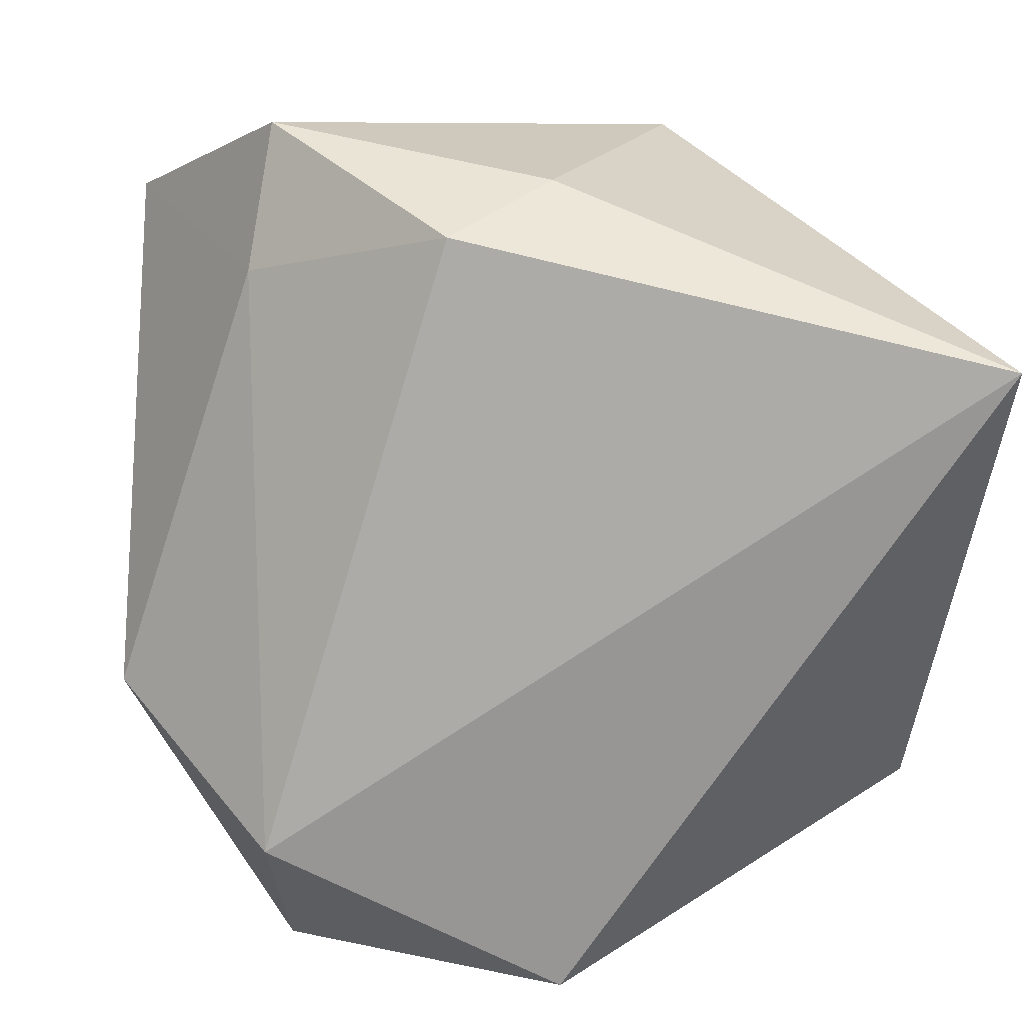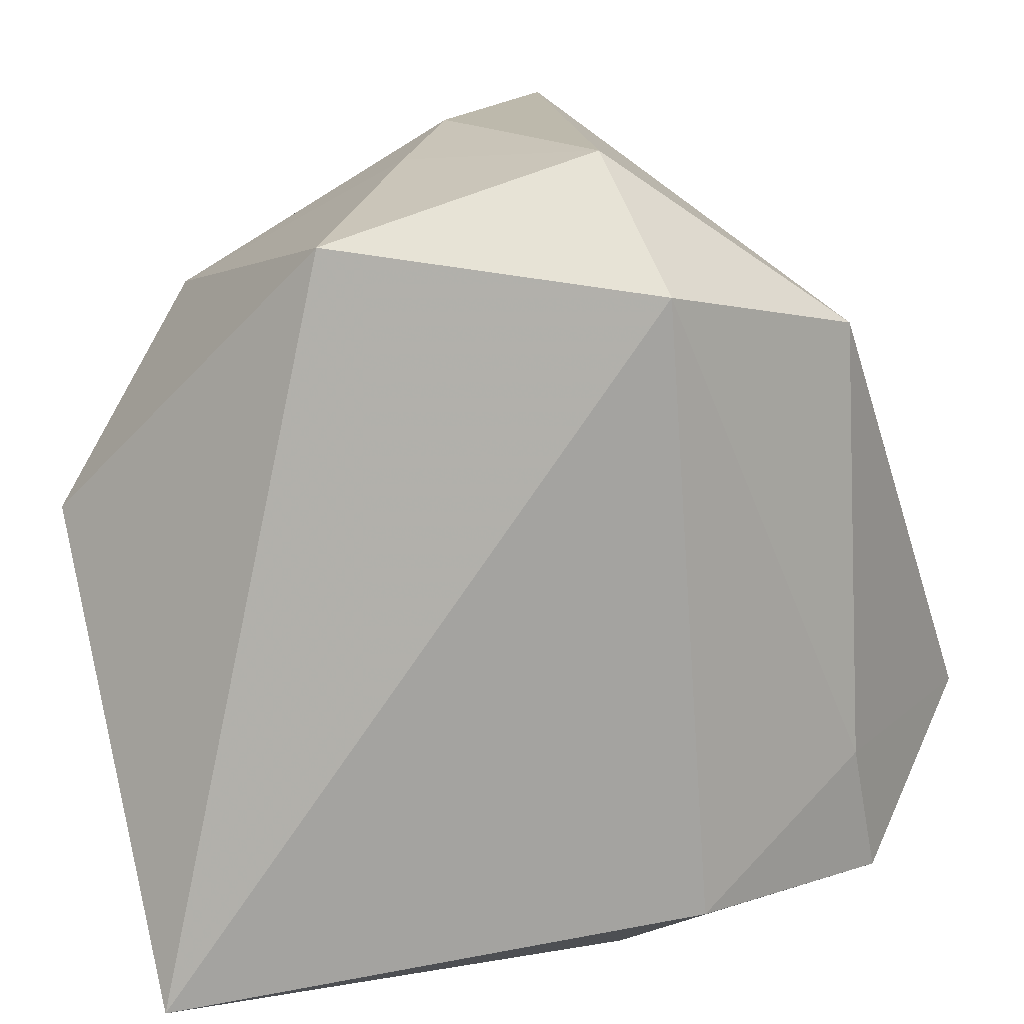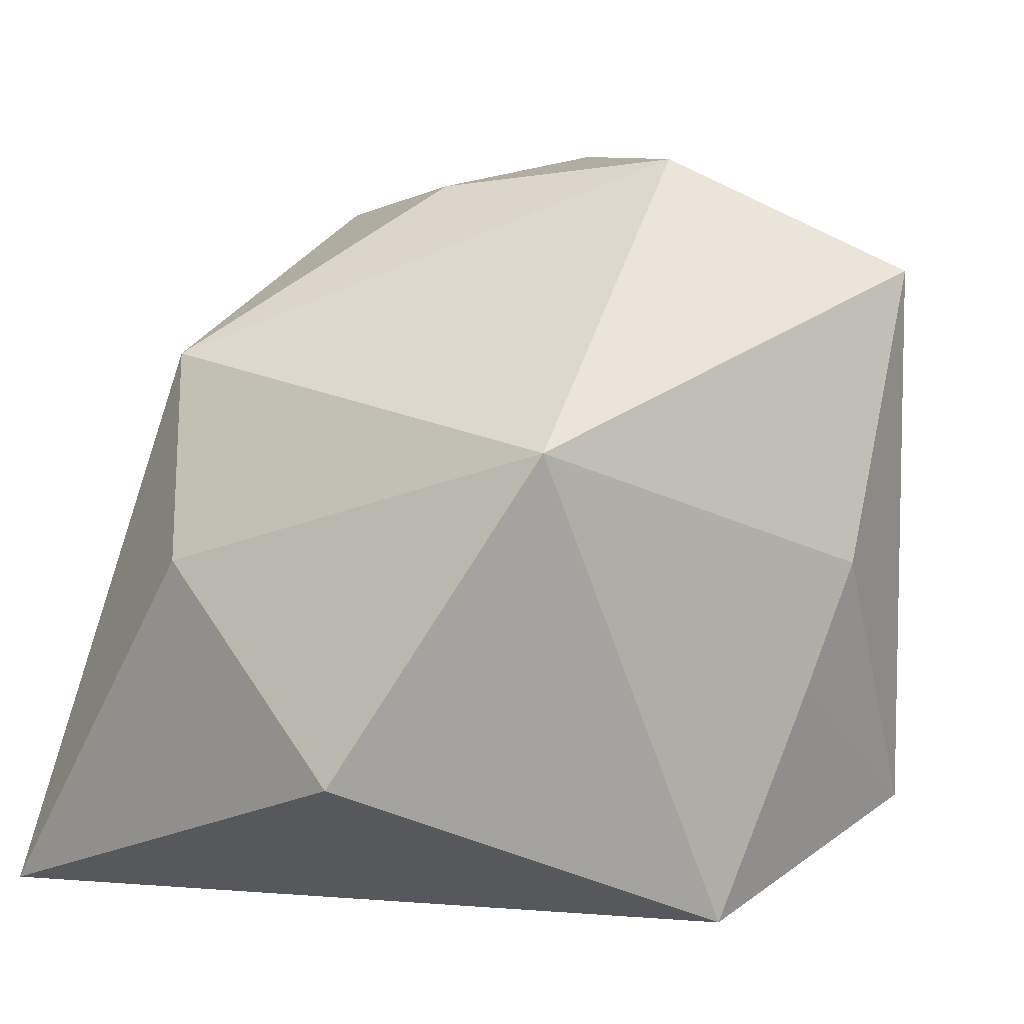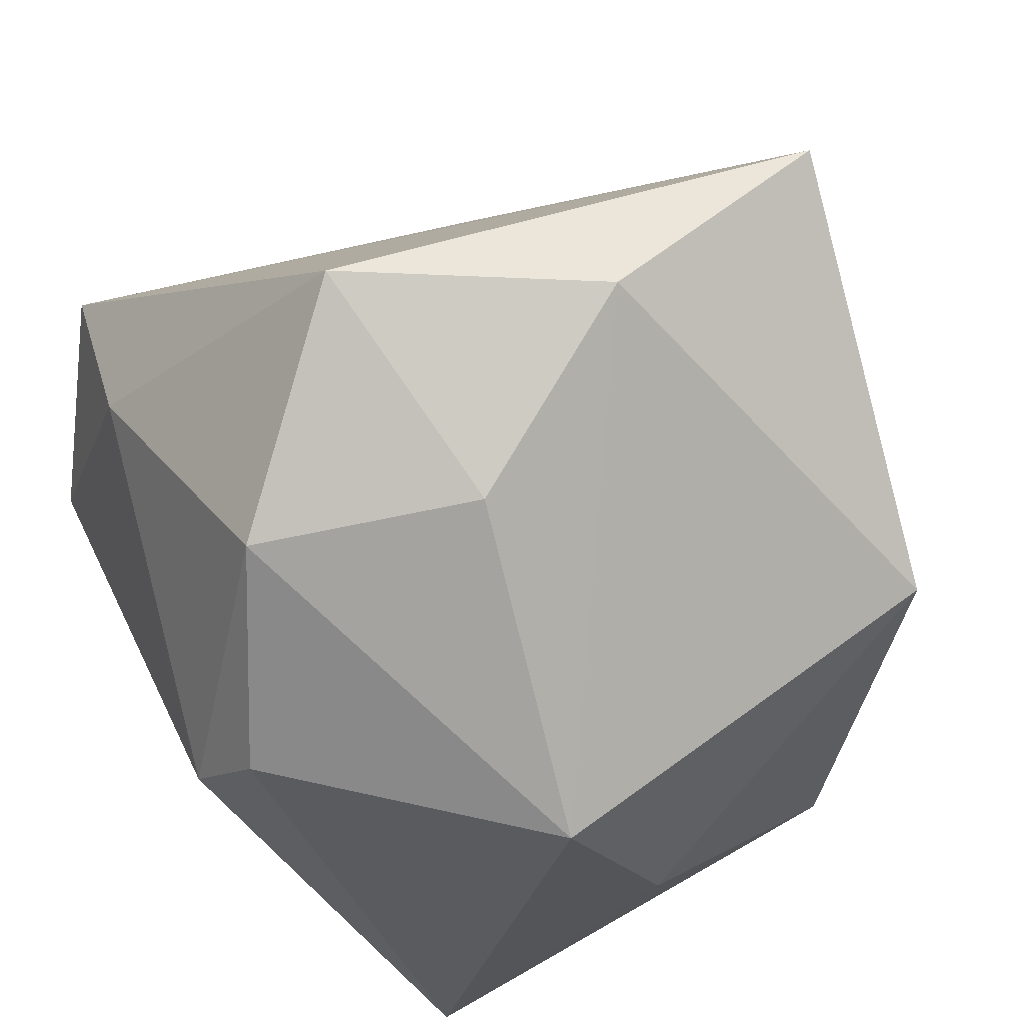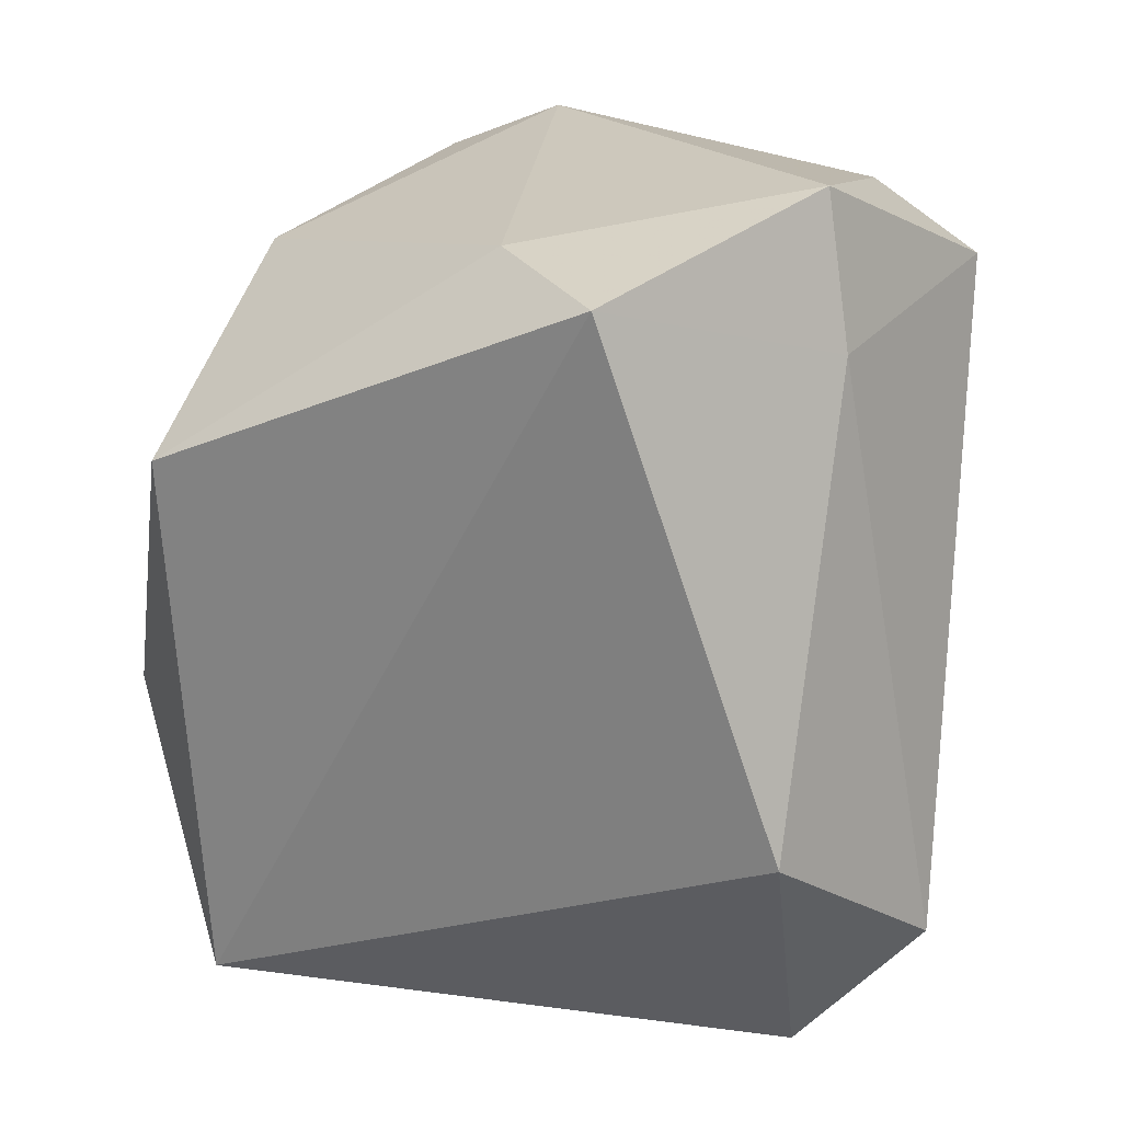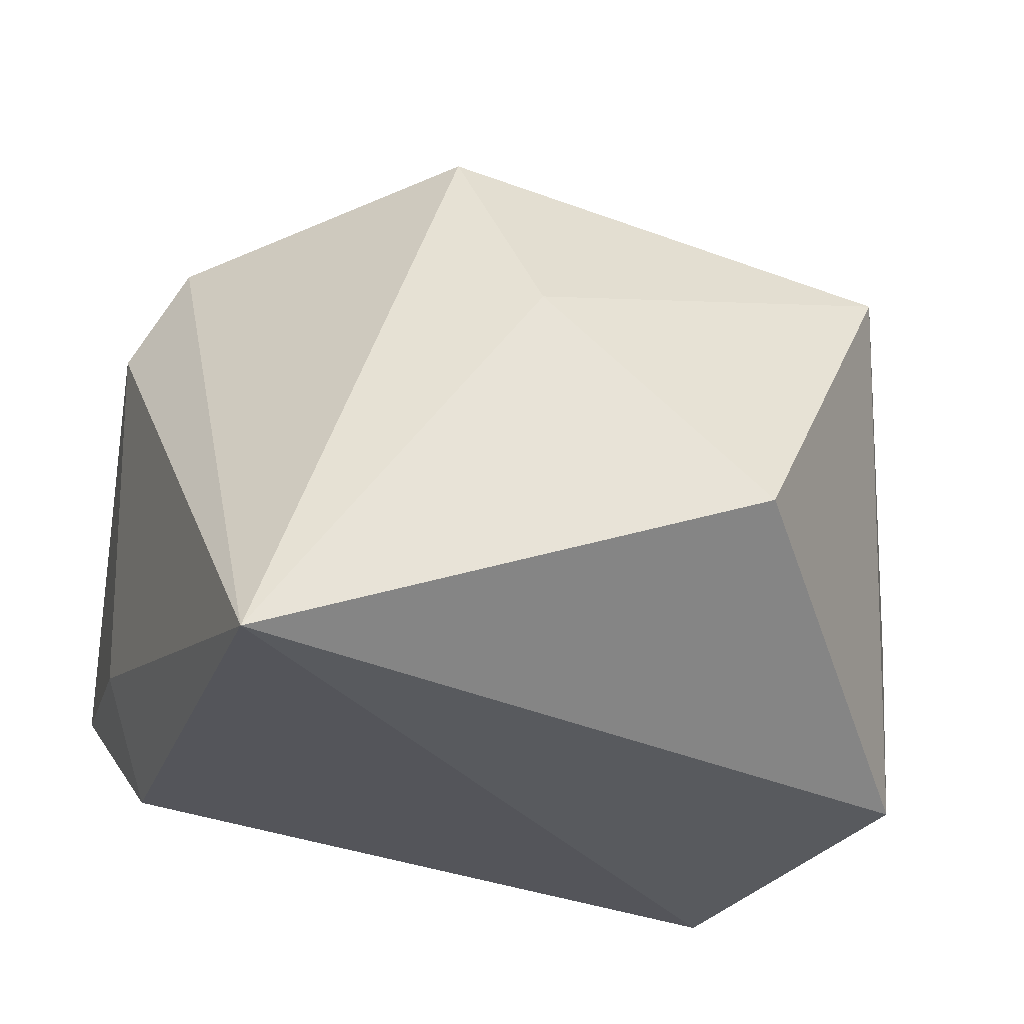
<metadata>
{"format":"obj","ext":"obj","renderer":"f3d","projection":"perspective","resolution":1024,"background":"white","views":[{"elev":-70.9,"azim":82.6,"up":"+Z"},{"elev":-76.9,"azim":-76.4,"up":"+Z"},{"elev":8.1,"azim":-137.1,"up":"+Z"},{"elev":77.4,"azim":151.2,"up":"+Z"},{"elev":-77.1,"azim":81.1,"up":"+Y"},{"elev":-29.3,"azim":168.3,"up":"+Z"}]}
</metadata>
<code>
v -0.02652 -0.02274 -0.03368
v -0.03332 0.02848 0.01655
v -0.01726 -0.008961 0.04328
v 0.02923 -0.04461 0.0072
v 0.04042 -0.003022 -0.01872
v 0.02707 -0.03128 -0.01573
v 0.04171 0.009162 0.01192
v -0.01746 0.04161 -0.0157
v 0.03114 0.04161 -0.03368
v -0.04477 -0.004688 0.003655
v 0.004384 0.04161 0.003938
v -0.04344 -0.01469 0.03215
v -0.04036 -0.0194 -0.02354
v -0.01732 -0.03984 -0.01677
v 0.003959 0.003077 0.04036
v -0.03854 0.008223 -0.03167
v 0.03573 -0.01241 -0.02821
v 0.02606 -0.004701 0.03671
v 0.01137 0.03414 0.02369
v 0.006873 -0.02349 0.04344
v 0.03621 0.01229 0.02146
v -0.04274 -0.0001594 -0.008766
v 0.04113 -0.0307 -0.01165
v 0.03166 -0.03023 0.01531
f 4 12 14
f 20 12 4
f 14 12 13
f 14 13 1
f 1 13 16
f 3 12 20
f 20 15 3
f 3 2 12
f 9 1 16
f 12 2 10
f 10 13 12
f 14 1 6
f 6 4 14
f 23 4 6
f 16 2 8
f 8 9 16
f 8 2 11
f 11 9 8
f 18 15 20
f 11 2 19
f 19 9 11
f 19 21 9
f 15 18 19
f 19 18 21
f 19 3 15
f 2 3 19
f 22 2 16
f 22 10 2
f 16 13 22
f 13 10 22
f 17 6 1
f 1 9 17
f 23 6 17
f 9 5 17
f 17 5 23
f 20 4 24
f 24 18 20
f 24 4 23
f 21 18 7
f 18 24 7
f 7 24 23
f 23 5 7
f 9 21 7
f 7 5 9

</code>
